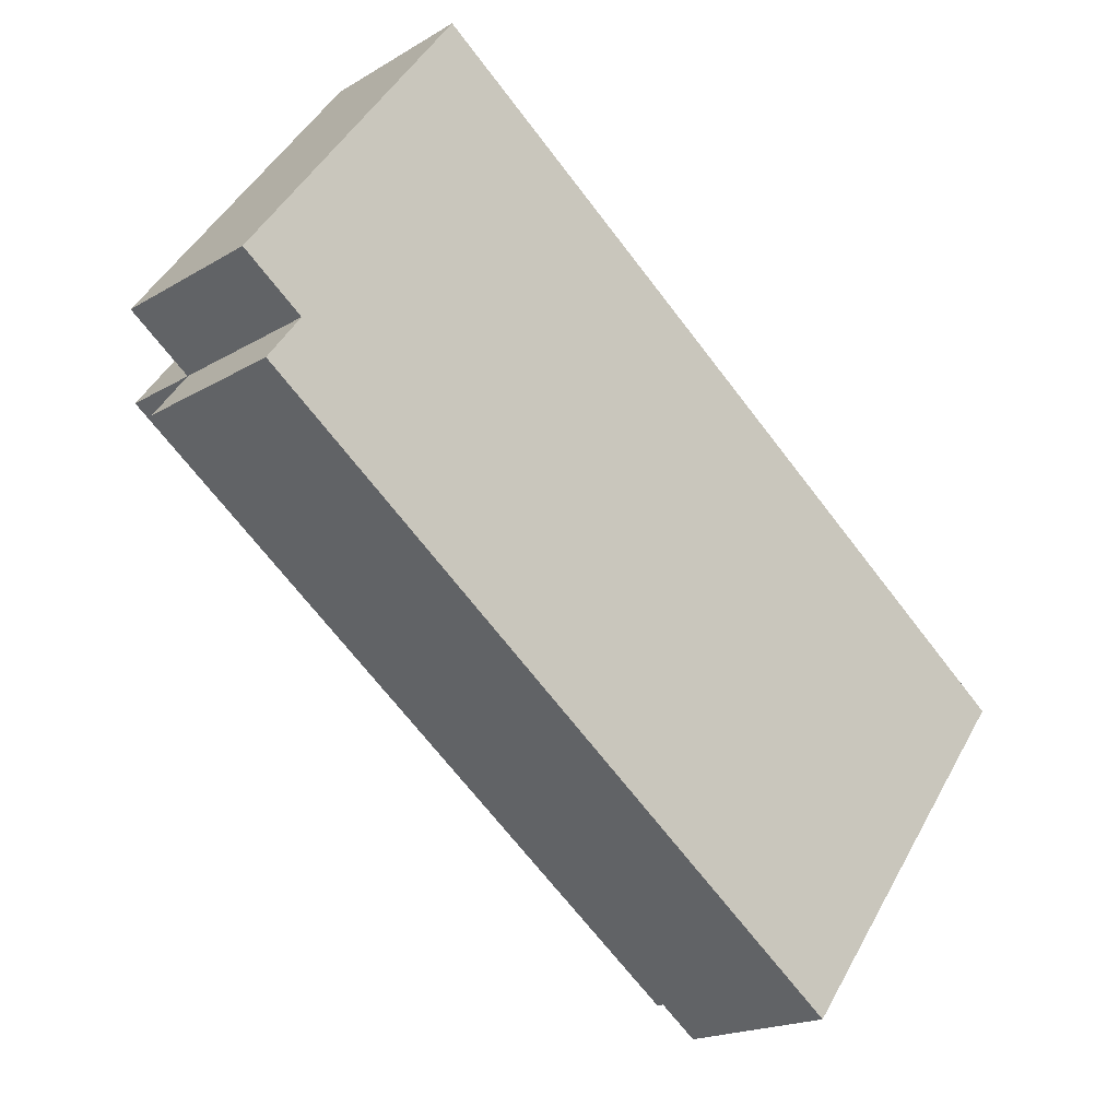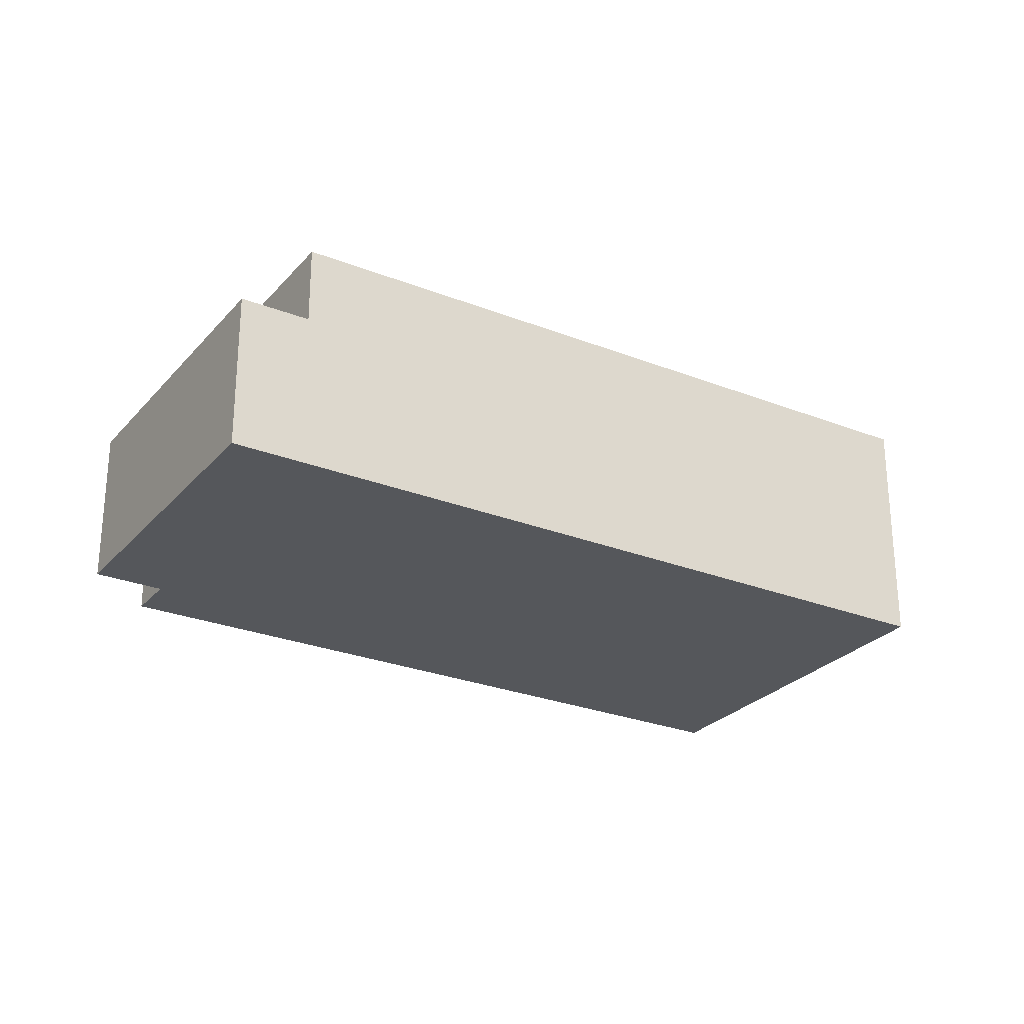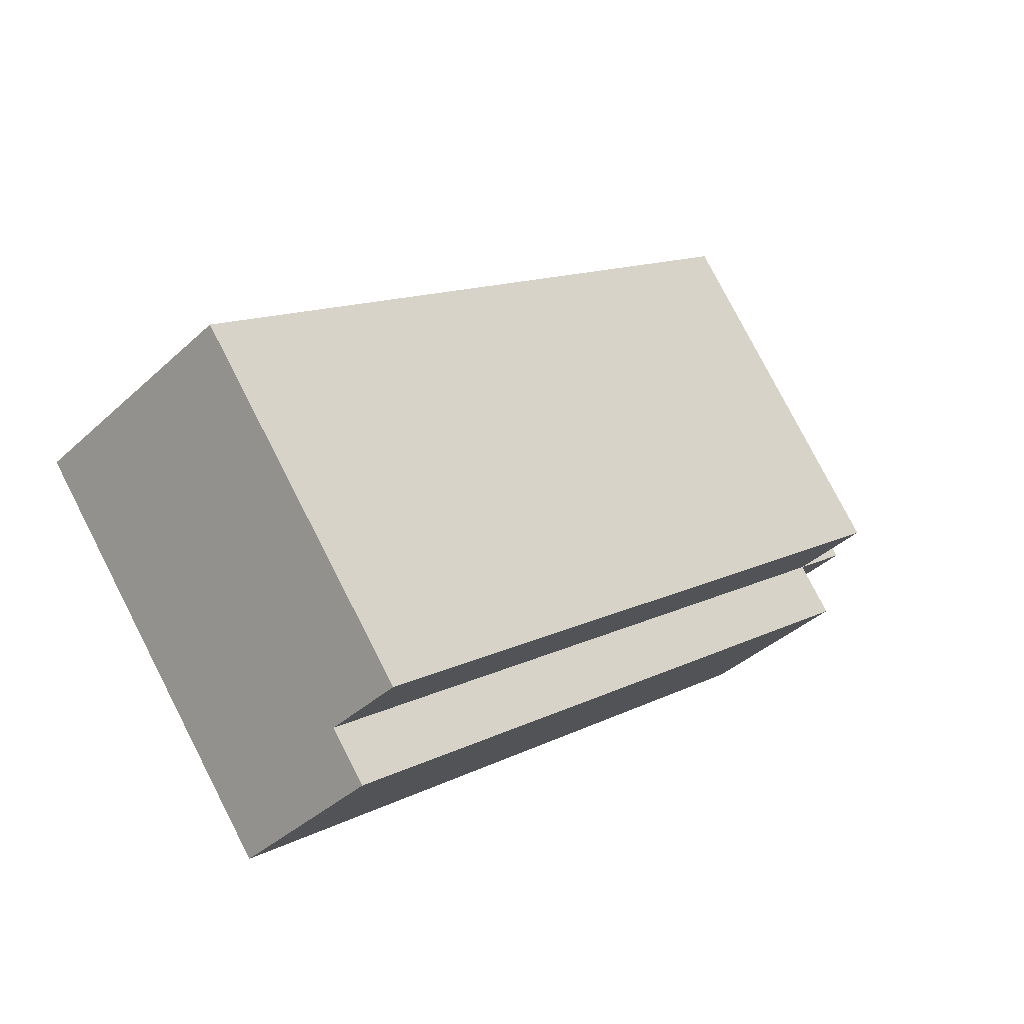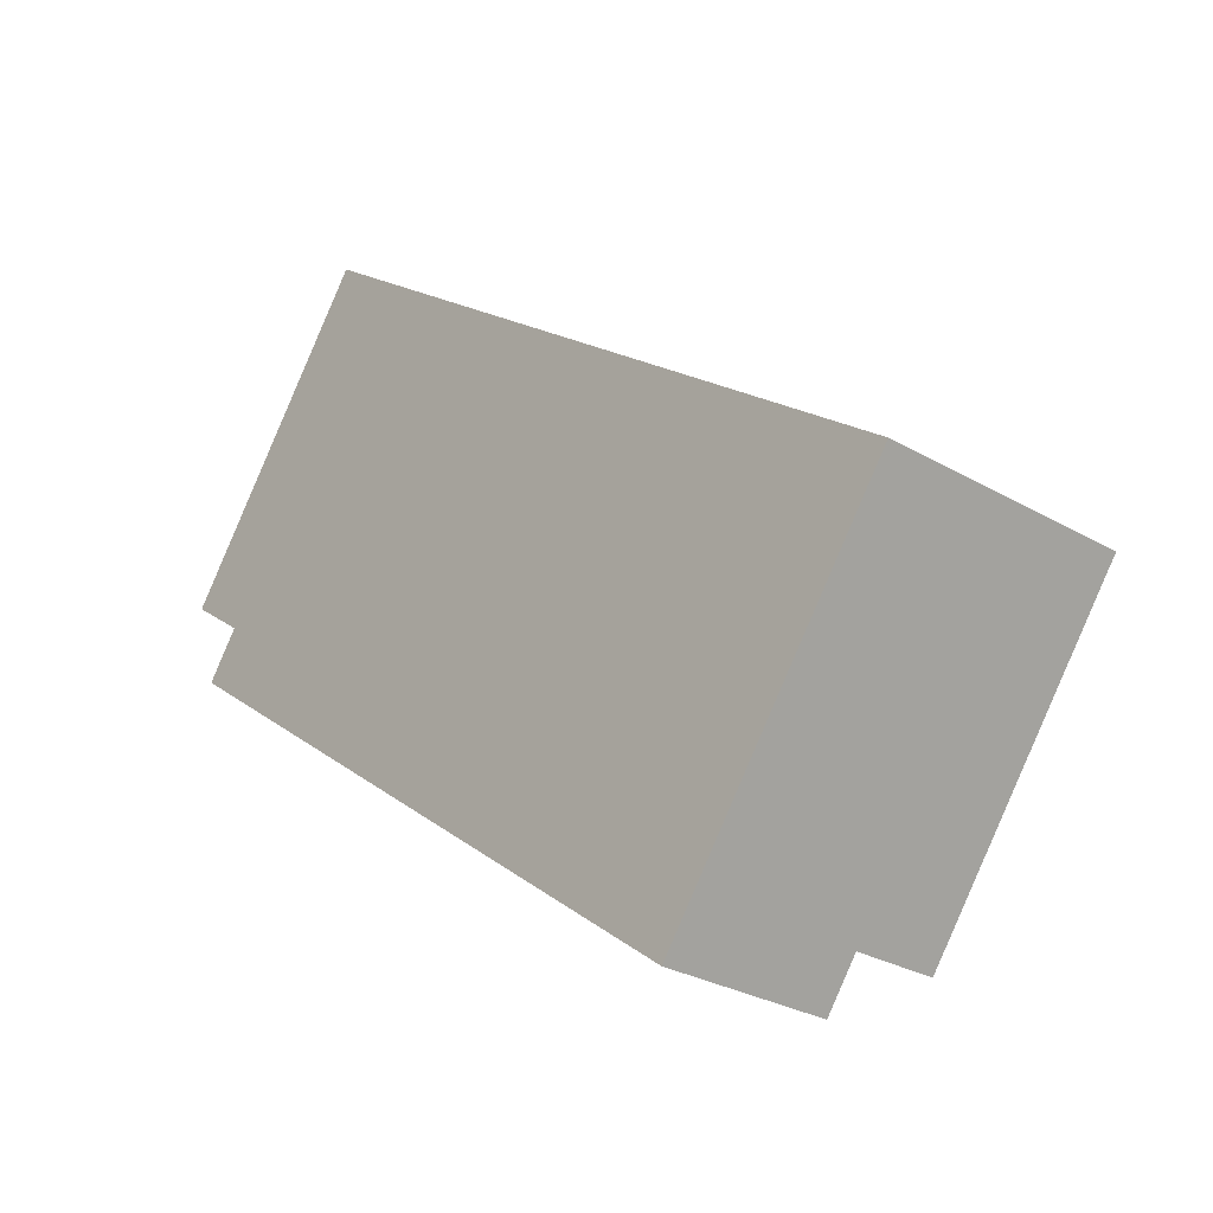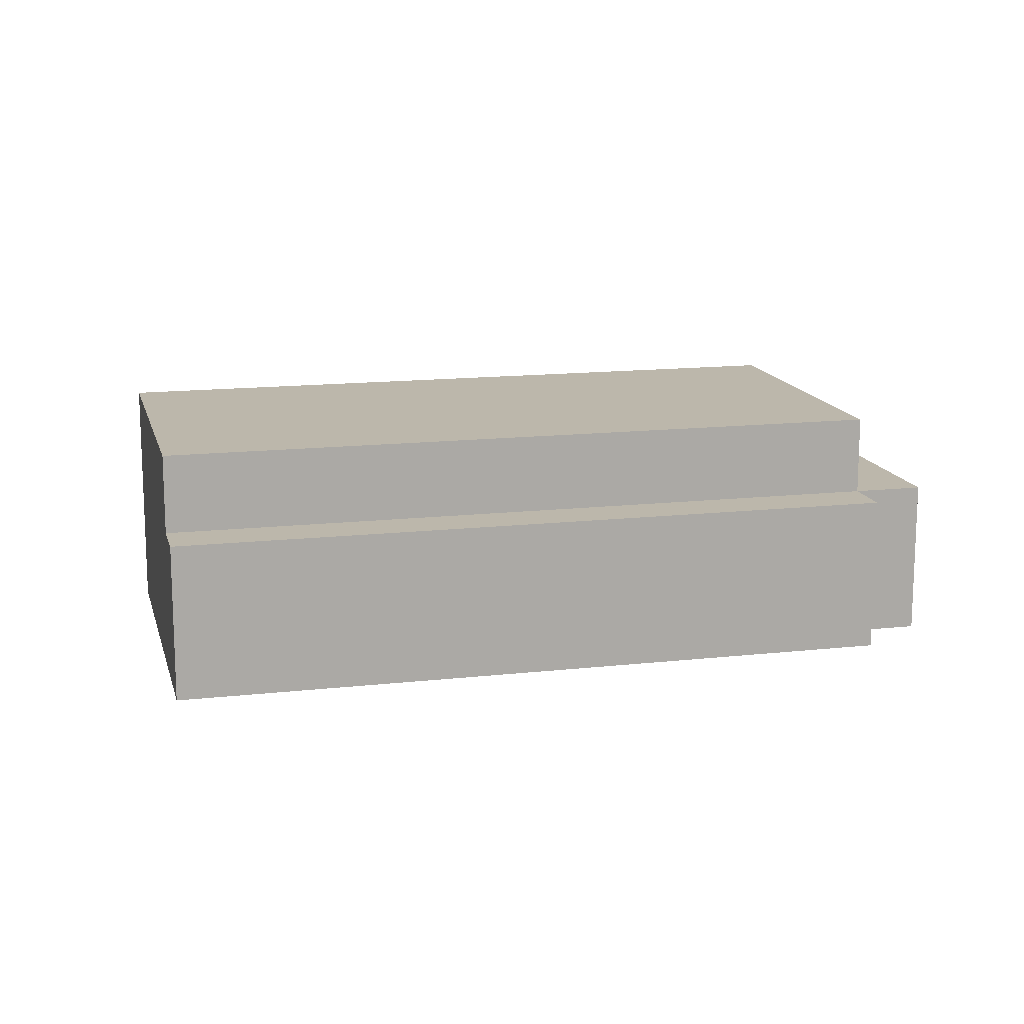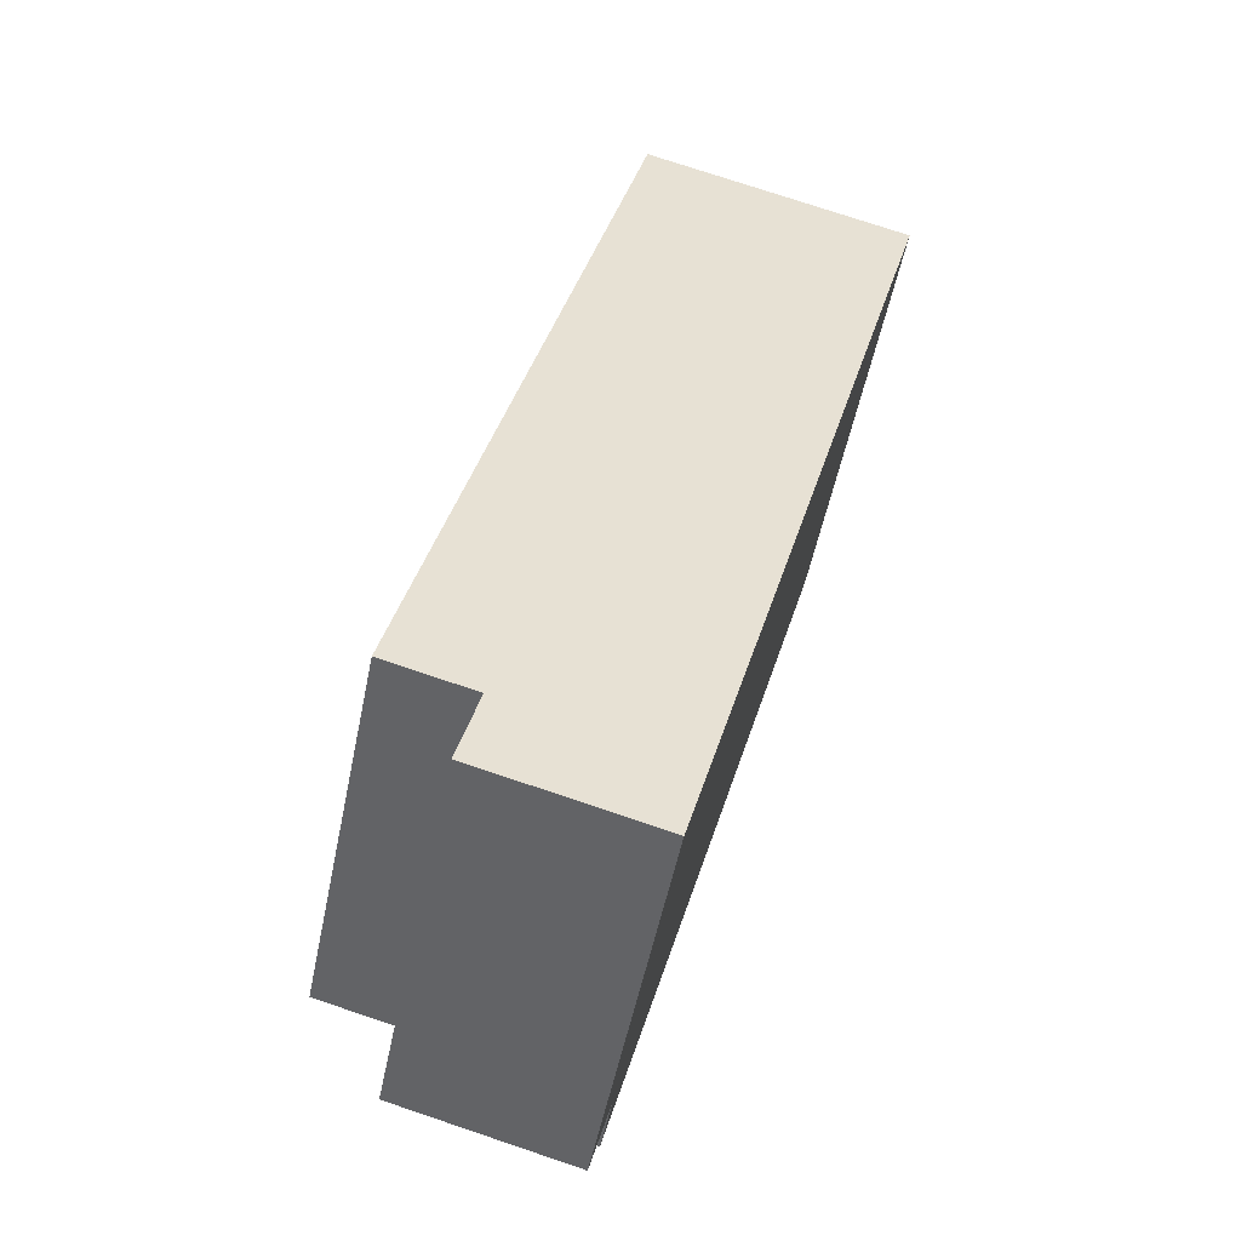
<metadata>
{"format":"obj","ext":"obj","renderer":"f3d","projection":"perspective","resolution":1024,"background":"white","views":[{"elev":-18.5,"azim":-41.2,"up":"+Z"},{"elev":-26.8,"azim":5.2,"up":"+Y"},{"elev":-37.5,"azim":139.7,"up":"+Z"},{"elev":-28.5,"azim":48.9,"up":"+Z"},{"elev":14.3,"azim":-157.1,"up":"+Y"},{"elev":74.9,"azim":-71.4,"up":"+Z"}]}
</metadata>
<code>
v 15.33 4.477 -3.095
v 8.076 4.477 -12.81
v -13.29 4.477 3.143
v -6.039 4.477 12.86
v -14.43 1.629 1.617
v -13.29 1.629 3.143
v 6.936 1.629 -14.33
v 8.076 1.629 -12.81
v -15.35 1.629 4.678
v -8.095 1.629 14.39
v -13.29 1.629 3.143
v -6.039 1.629 12.86
v 15.33 -4.065 -3.095
v 15.33 4.477 -3.095
v -6.039 1.629 12.86
v -6.039 -4.065 12.86
v -6.039 4.477 12.86
v -6.039 1.629 12.86
v 15.33 4.477 -3.095
v -8.095 -4.065 14.39
v -6.039 1.629 12.86
v -8.095 1.629 14.39
v -6.039 -4.065 12.86
v 8.076 4.477 -12.81
v 15.33 4.477 -3.095
v 8.076 1.629 -12.81
v 8.076 1.629 -12.81
v 15.33 -4.065 -3.095
v 8.076 -4.065 -12.81
v 15.33 4.477 -3.095
v 6.936 -4.065 -14.33
v 6.936 1.629 -14.33
v 8.076 -4.065 -12.81
v 8.076 1.629 -12.81
v -13.29 1.629 3.143
v -13.29 4.477 3.143
v 8.076 1.629 -12.81
v 8.076 4.477 -12.81
v -13.29 1.629 3.143
v -6.039 4.477 12.86
v -13.29 4.477 3.143
v -6.039 1.629 12.86
v -14.43 -4.065 1.617
v -14.43 1.629 1.617
v 6.936 -4.065 -14.33
v 6.936 1.629 -14.33
v -13.29 -4.065 3.143
v -13.29 1.629 3.143
v -14.43 1.629 1.617
v -14.43 -4.065 1.617
v -15.35 -4.065 4.678
v -8.095 1.629 14.39
v -15.35 1.629 4.678
v -8.095 -4.065 14.39
v -13.29 1.629 3.143
v -13.29 -4.065 3.143
v -15.35 1.629 4.678
v -15.35 -4.065 4.678
v -13.29 -4.065 3.143
v 15.33 -4.065 -3.095
v -6.039 -4.065 12.86
v 6.936 -4.065 -14.33
v 8.076 -4.065 -12.81
v -15.35 -4.065 4.678
v -8.095 -4.065 14.39
v -14.43 -4.065 1.617
g CDNNDG01_0004240
f 1 2 3
f 4 1 3
f 5 6 7
f 8 7 6
f 9 10 11
f 11 10 12
f 13 14 15
f 16 13 15
f 17 18 19
f 20 21 22
f 20 23 21
f 24 25 26
f 27 28 29
f 27 30 28
f 31 32 33
f 33 32 34
f 35 36 37
f 38 37 36
f 39 40 41
f 39 42 40
f 43 44 45
f 46 45 44
f 47 48 49
f 50 47 49
f 51 52 53
f 51 54 52
f 55 56 57
f 57 56 58
f 59 60 61
f 59 62 63
f 64 59 65
f 66 62 59
f 59 63 60
f 59 61 65

</code>
